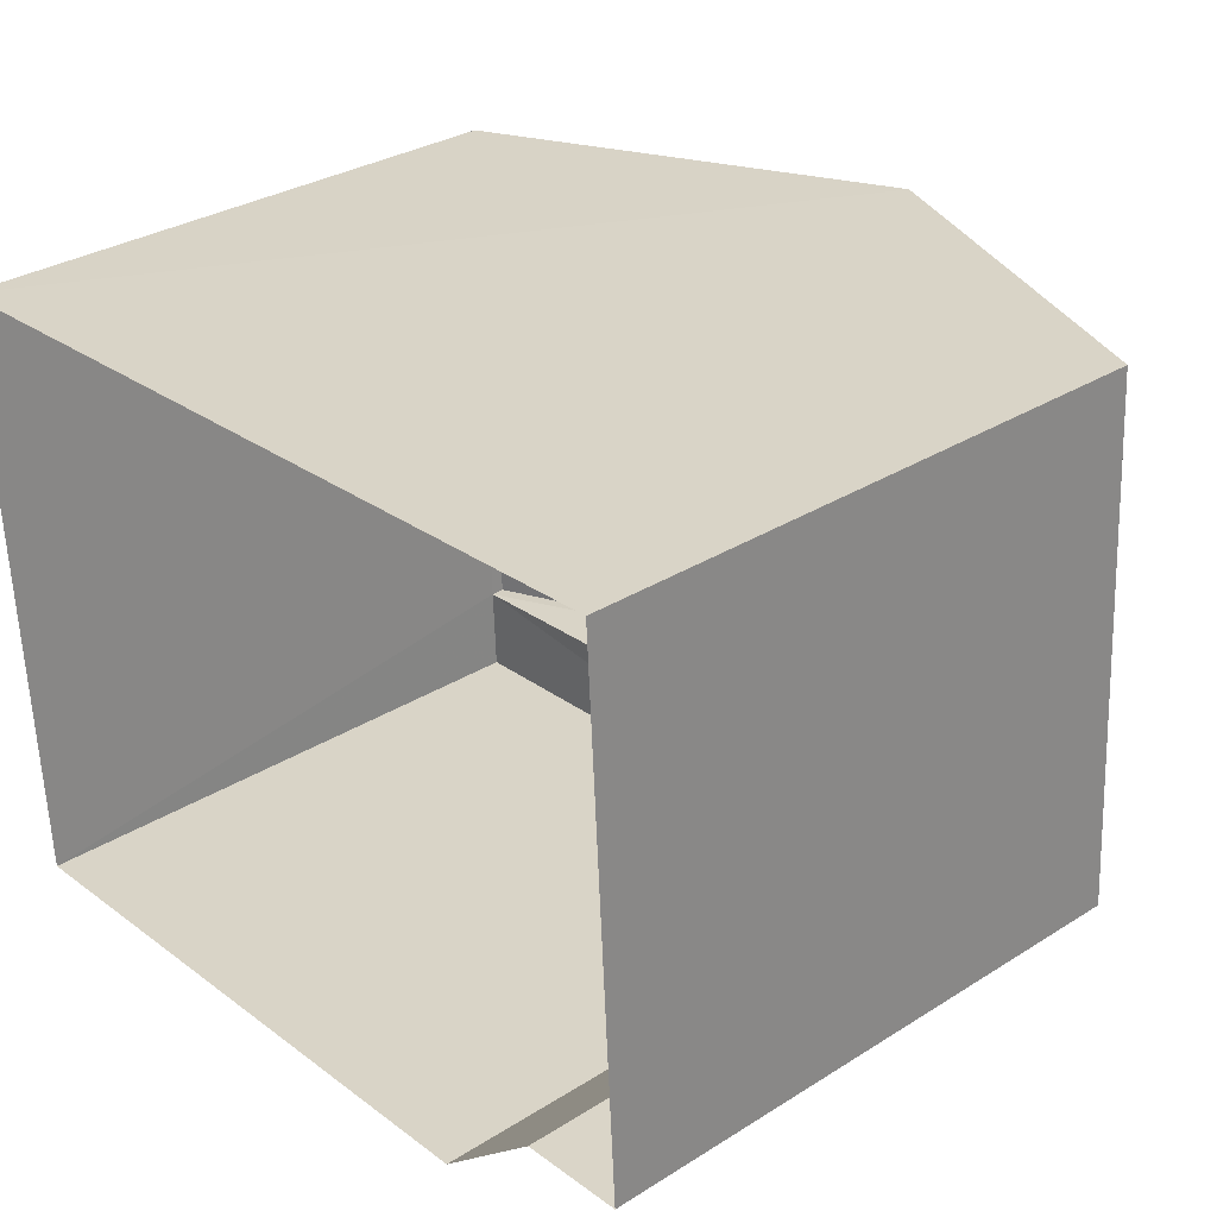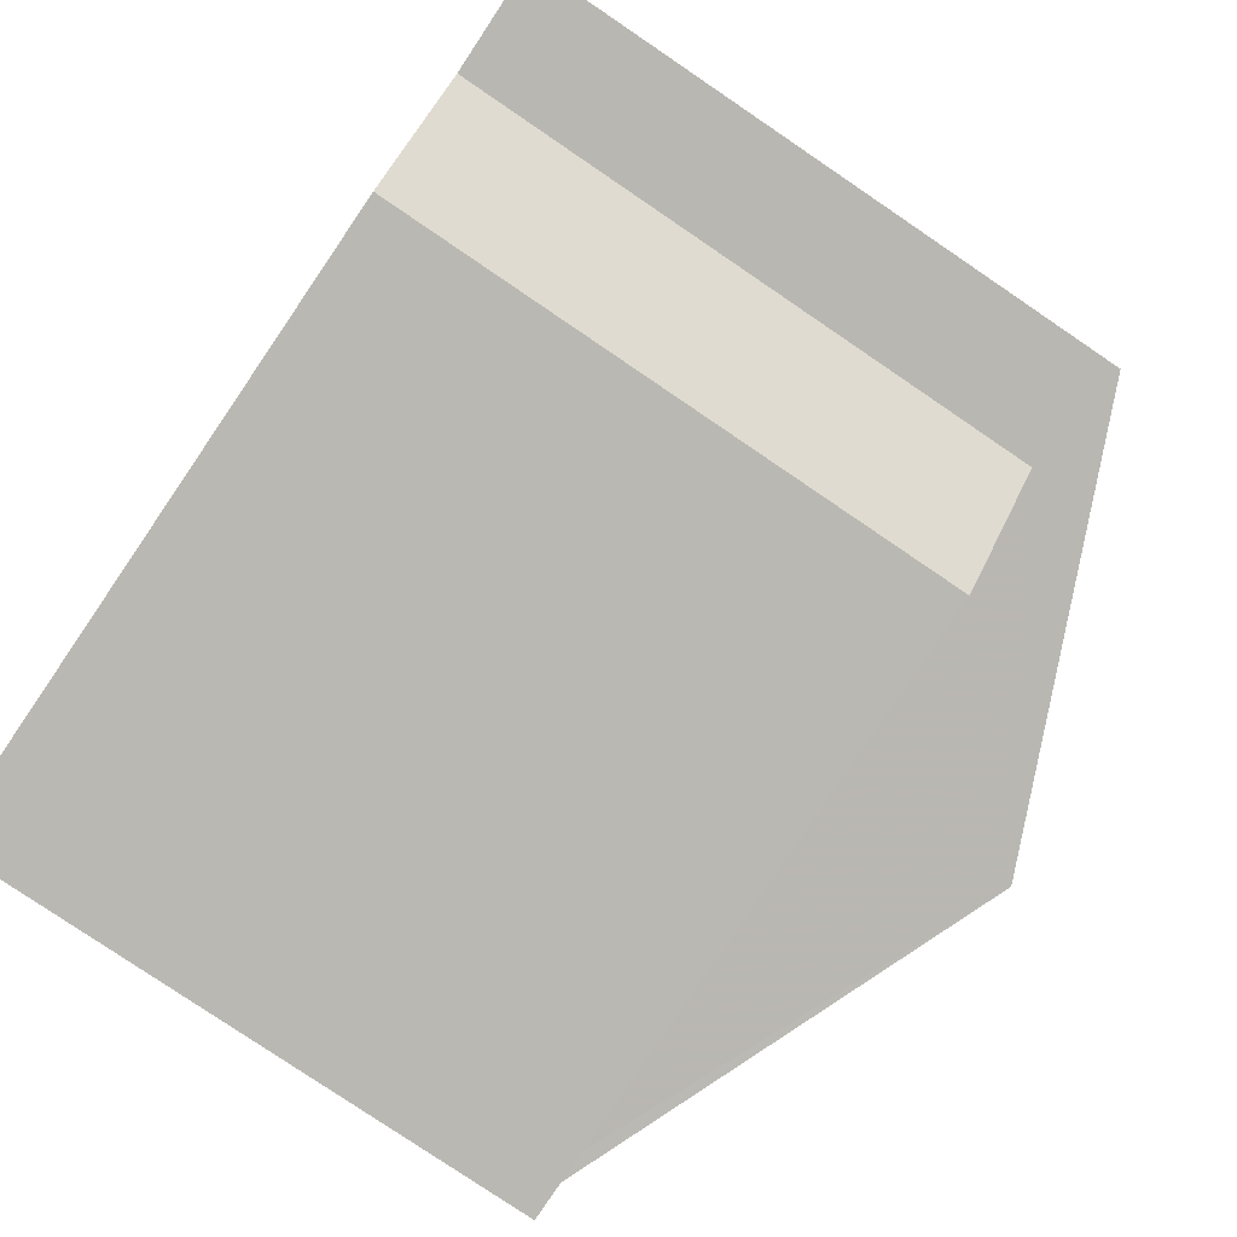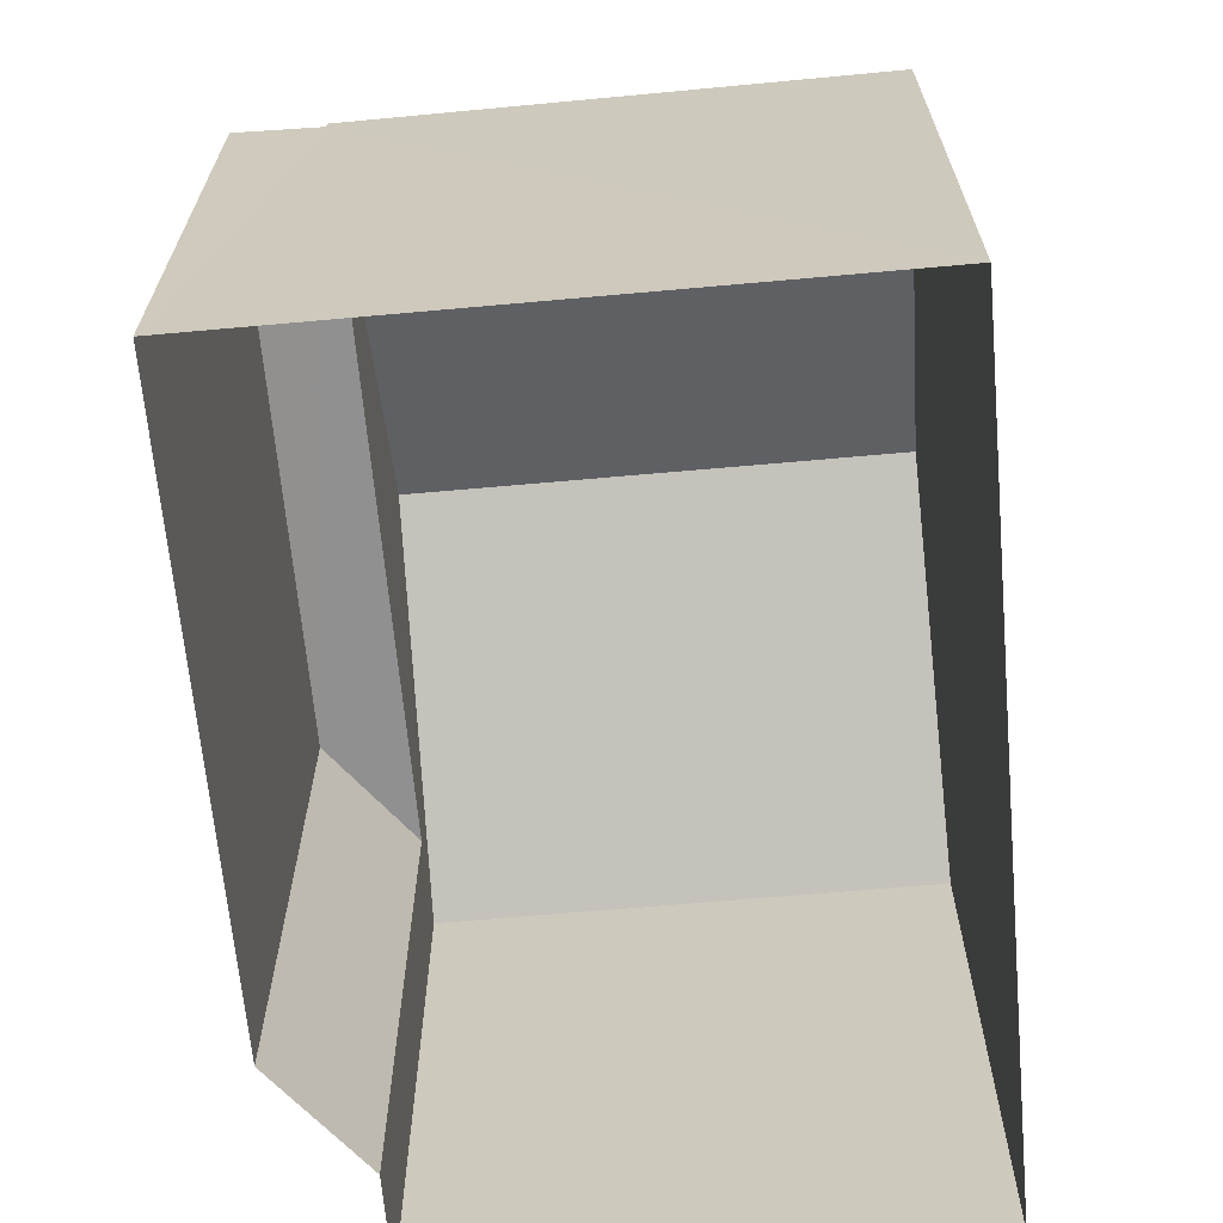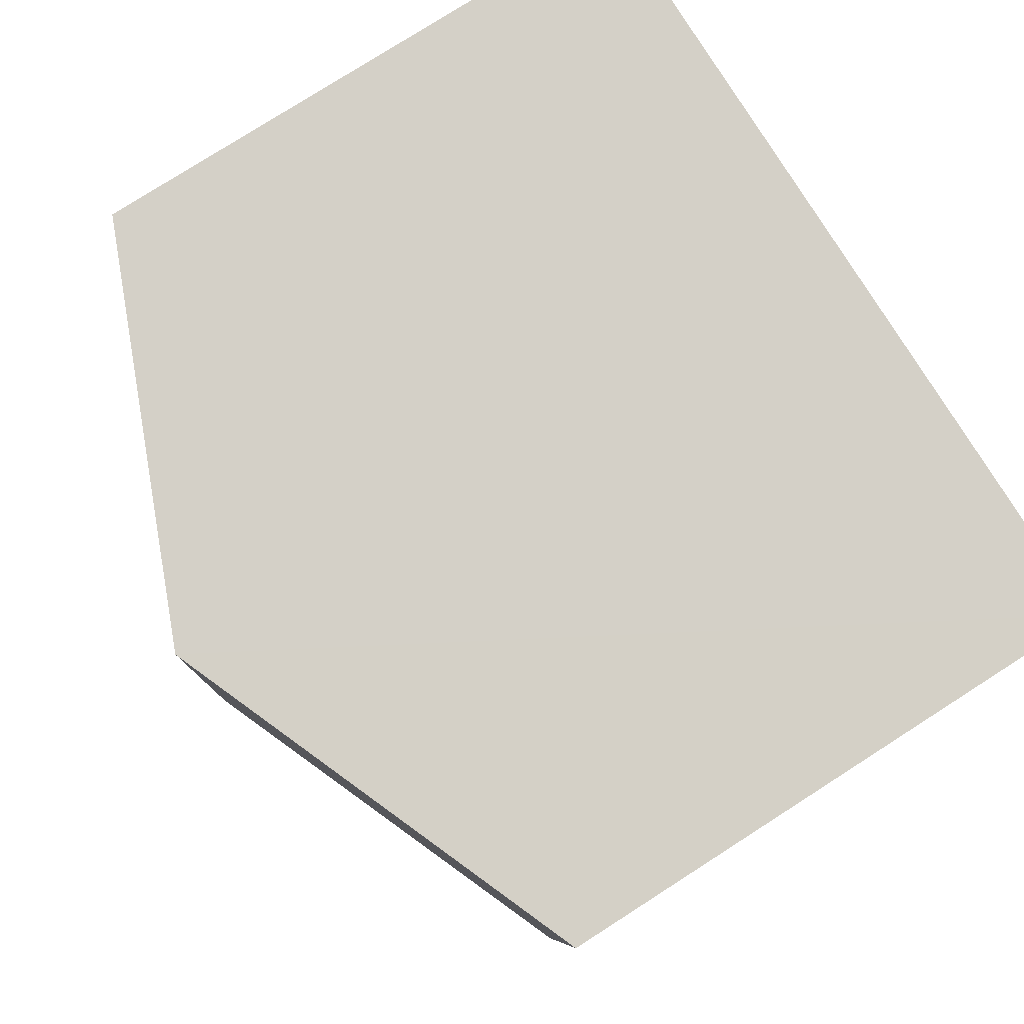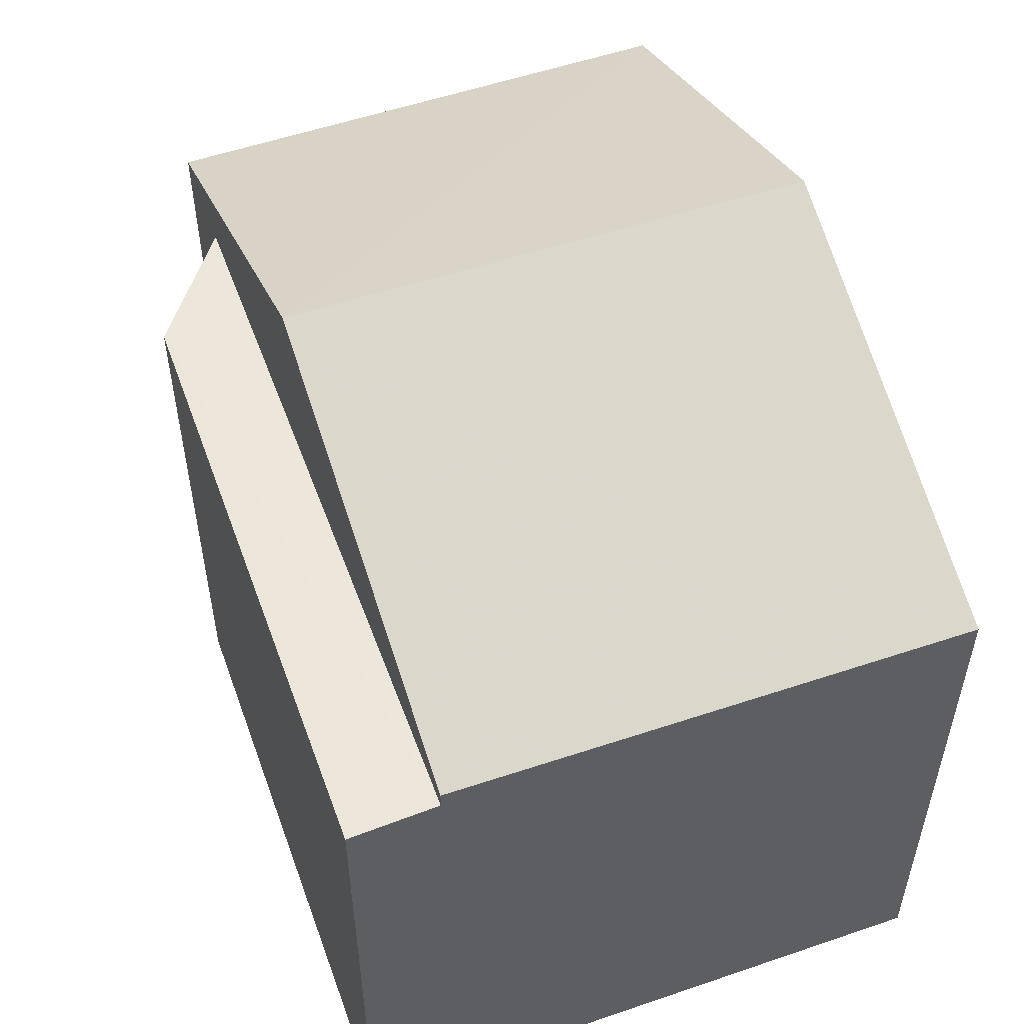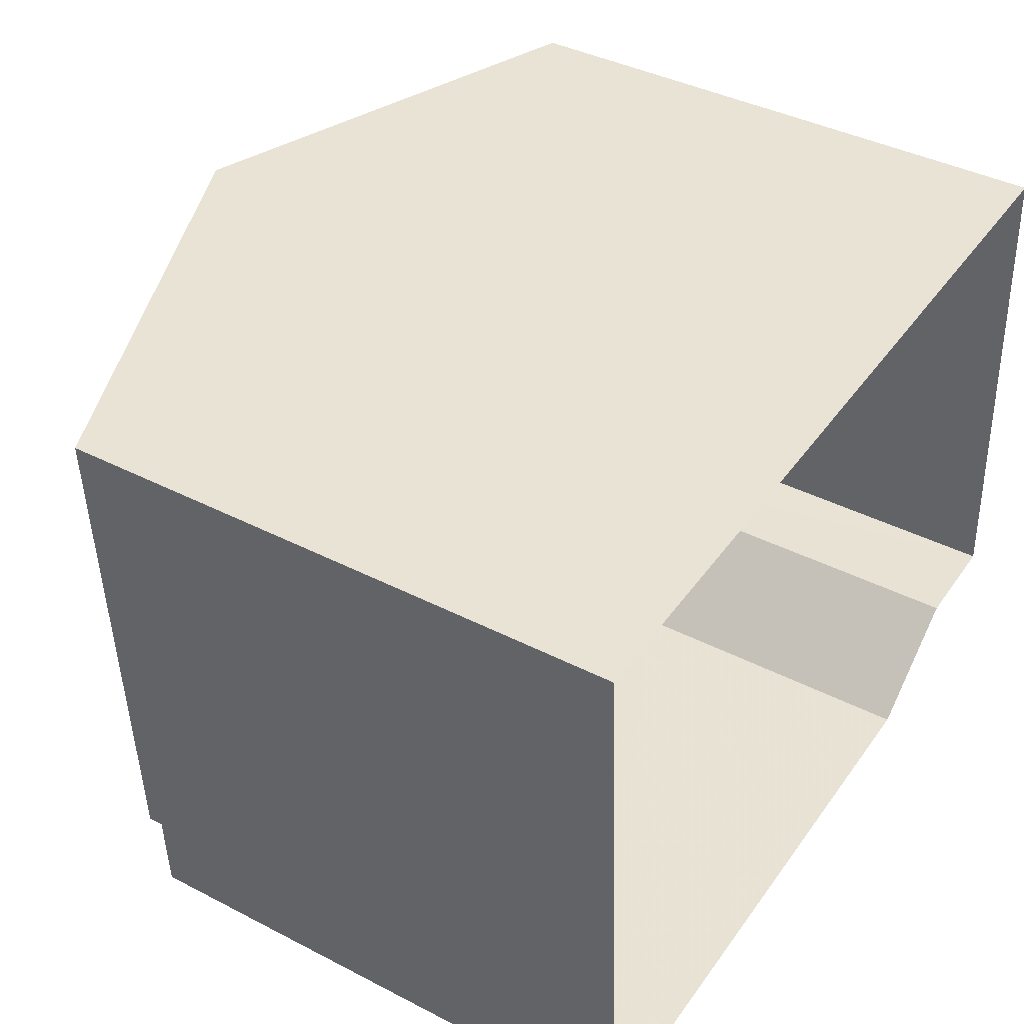
<metadata>
{"format":"obj","ext":"obj","renderer":"f3d","projection":"perspective","resolution":1024,"background":"white","views":[{"elev":31.3,"azim":-131.7,"up":"+Y"},{"elev":-79.6,"azim":-124.1,"up":"+Y"},{"elev":-65.8,"azim":92.1,"up":"+Z"},{"elev":78.2,"azim":57.5,"up":"+Y"},{"elev":53.4,"azim":66.9,"up":"+Z"},{"elev":39.3,"azim":122.8,"up":"+Y"}]}
</metadata>
<code>
v -3.718e+05 -1.04e+05 31.53
v -3.718e+05 -1.04e+05 31.53
v -3.718e+05 -1.04e+05 31.53
v -3.718e+05 -1.04e+05 31.53
v -3.718e+05 -1.04e+05 31.53
v -3.718e+05 -1.04e+05 31.53
v -3.718e+05 -1.04e+05 37.51
v -3.718e+05 -1.04e+05 37.51
v -3.718e+05 -1.04e+05 37.51
v -3.718e+05 -1.04e+05 37.51
v -3.718e+05 -1.04e+05 37.67
v -3.718e+05 -1.04e+05 37.67
v -3.718e+05 -1.04e+05 39.51
v -3.718e+05 -1.04e+05 39.51
v -3.718e+05 -1.04e+05 37.67
v -3.718e+05 -1.04e+05 37.67
f 1 2 3
f 4 2 5
f 6 4 5
f 5 2 1
f 7 8 9
f 7 10 8
f 11 12 13
f 14 11 13
f 13 15 14
f 13 16 15
f 9 1 3
f 9 8 1
f 5 1 8
f 10 5 8
f 15 2 14
f 2 4 14
f 4 11 14
f 9 3 7
f 16 7 15
f 15 7 2
f 7 3 2
f 10 6 5
f 12 6 10
f 12 10 13
f 10 7 13
f 7 16 13
f 6 12 11
f 4 6 11

</code>
